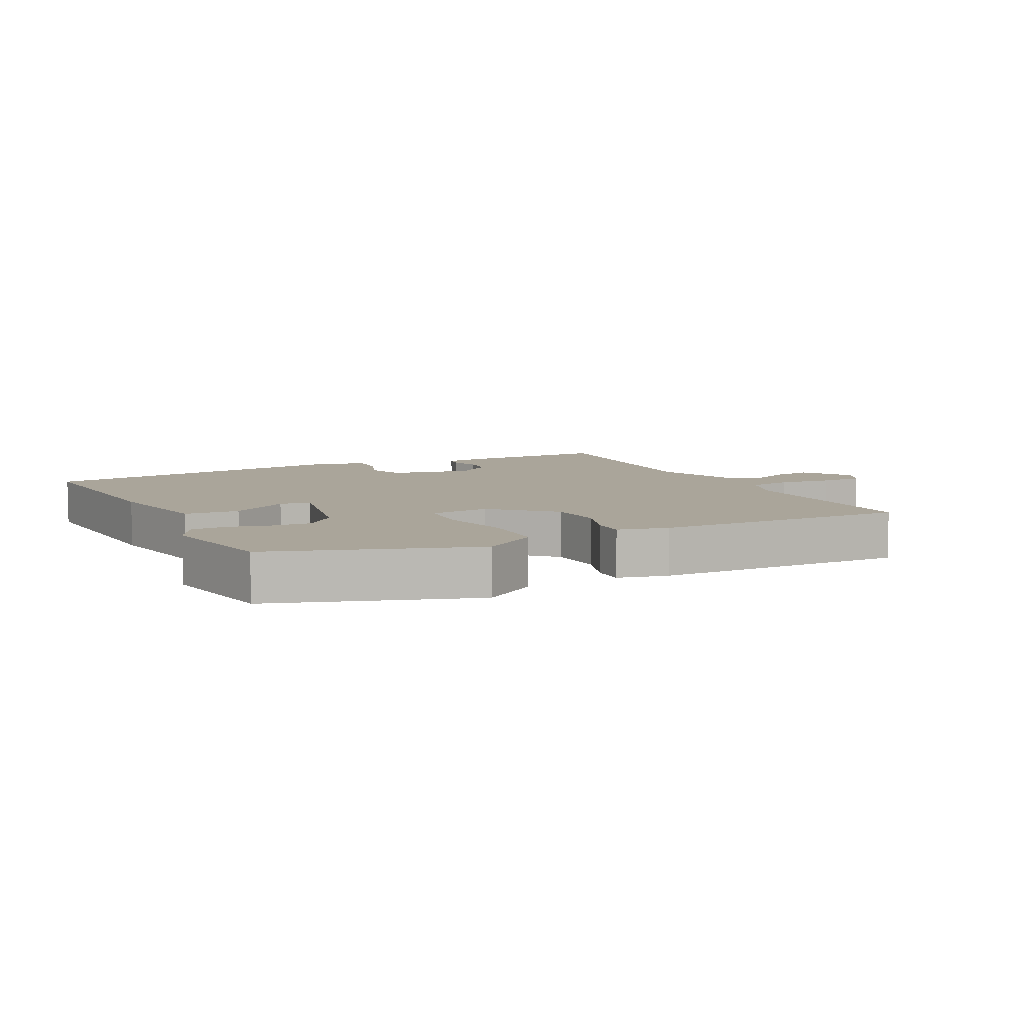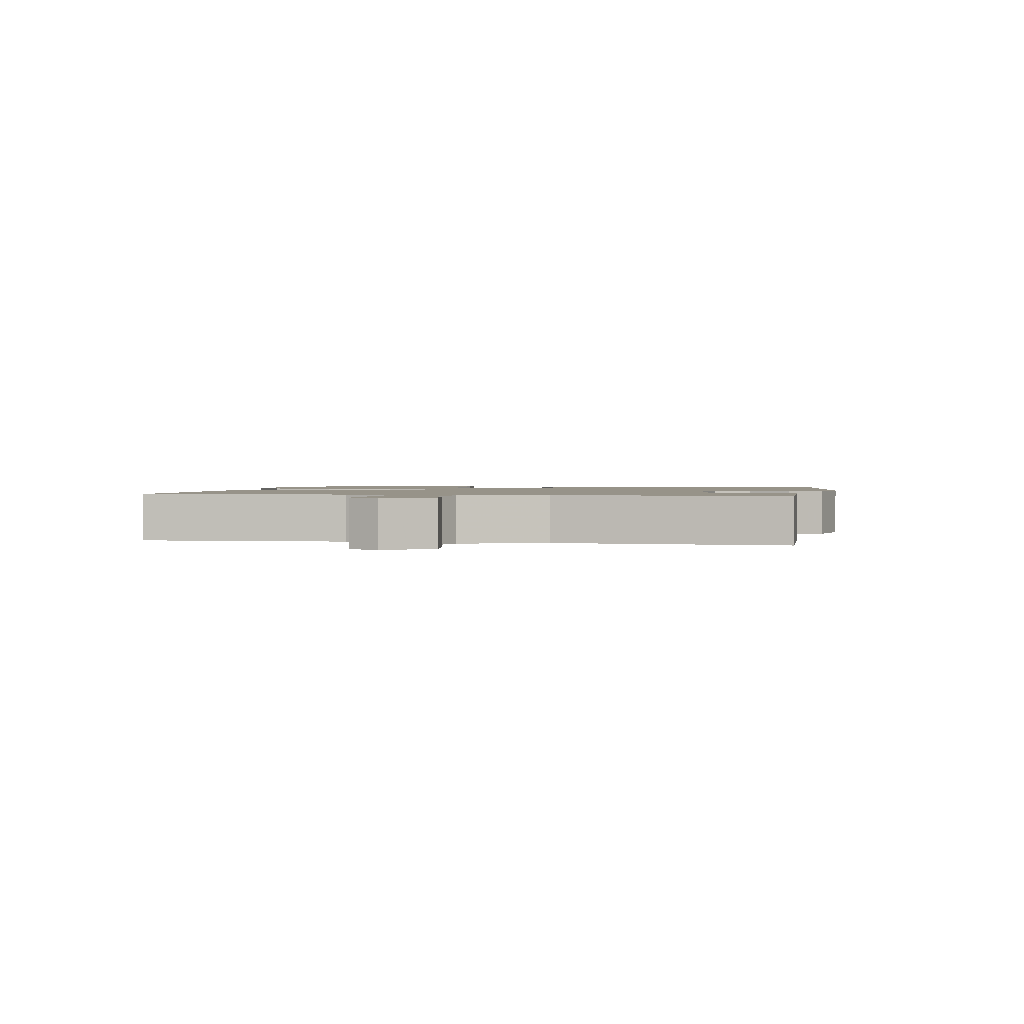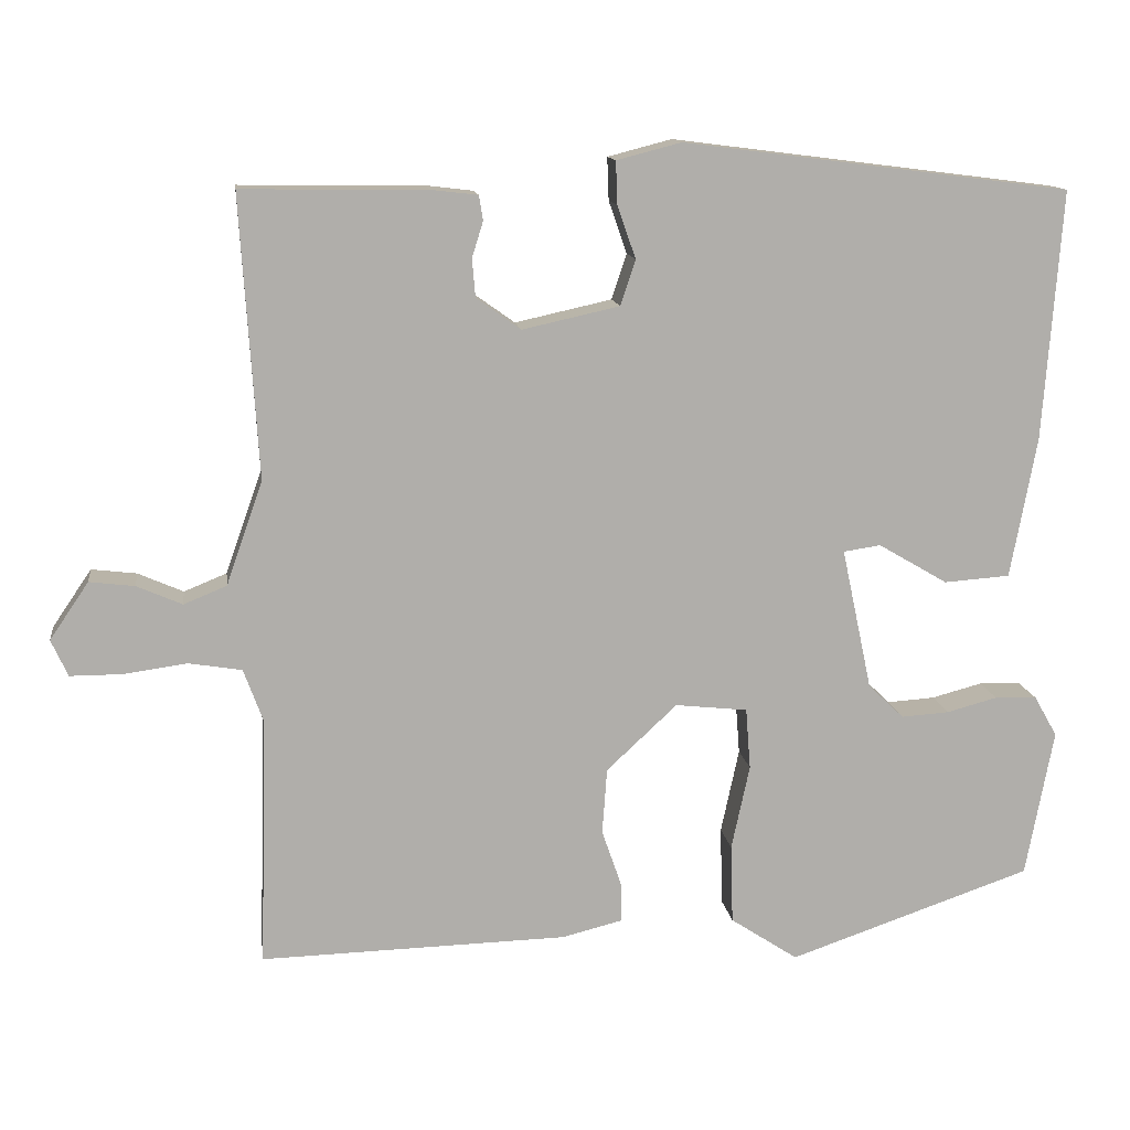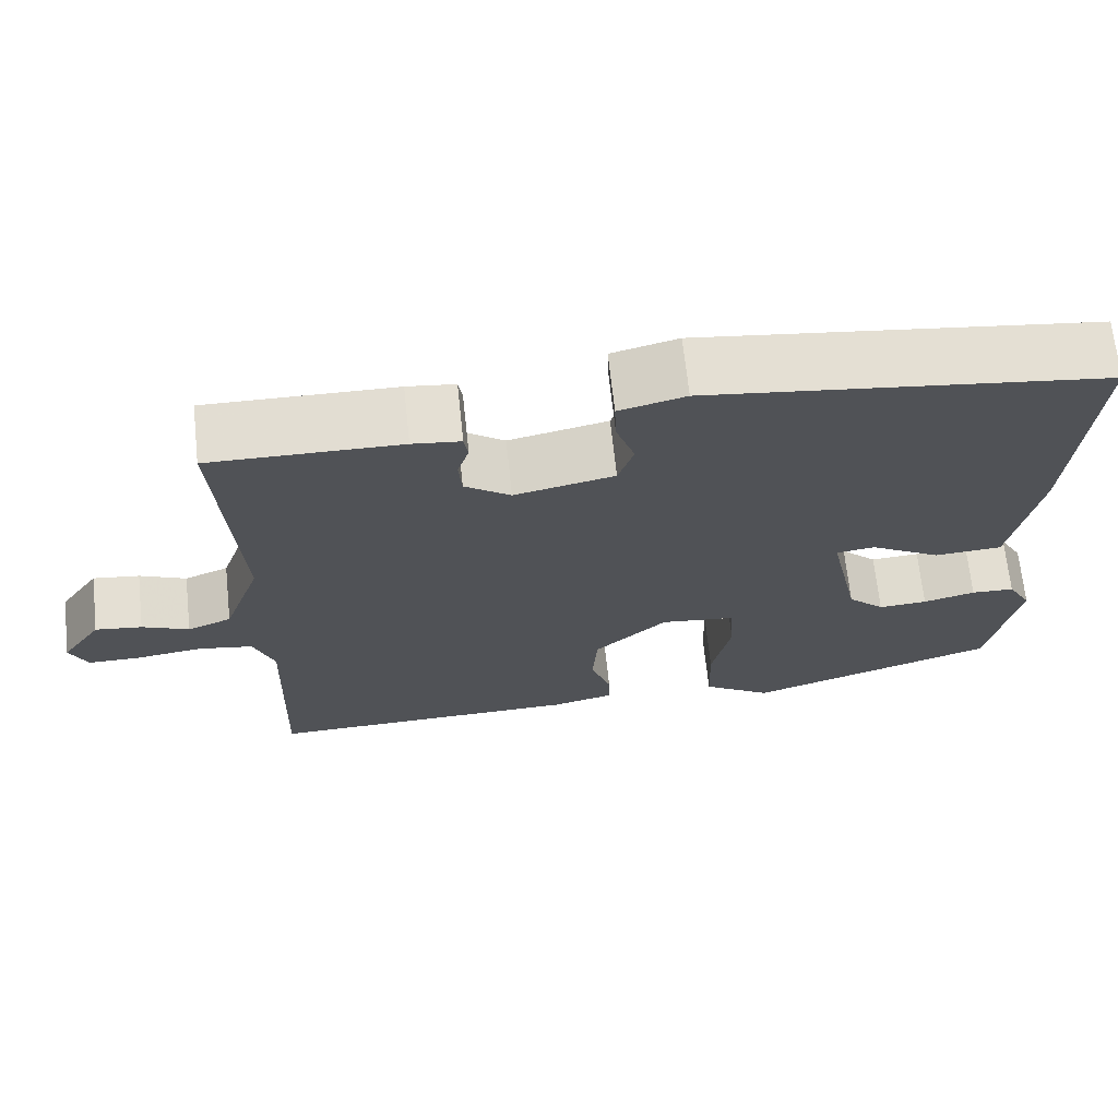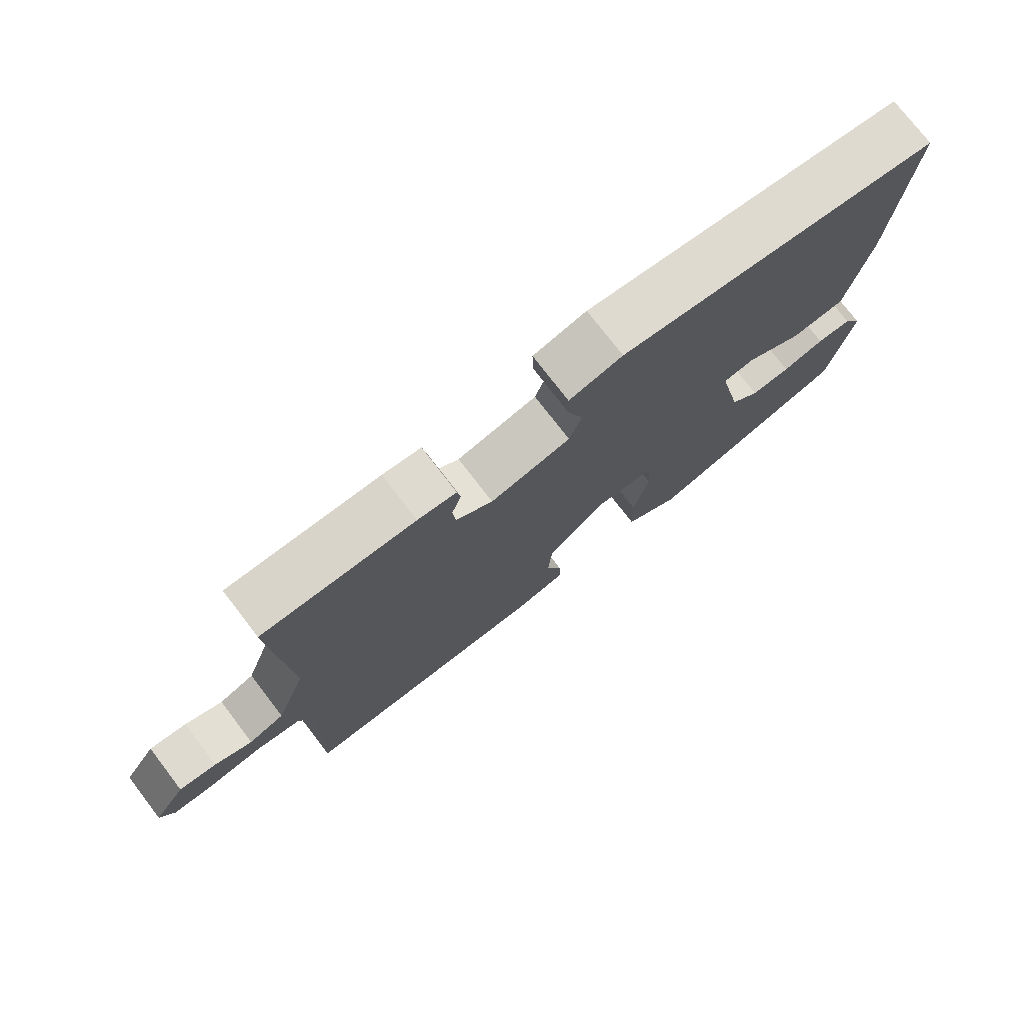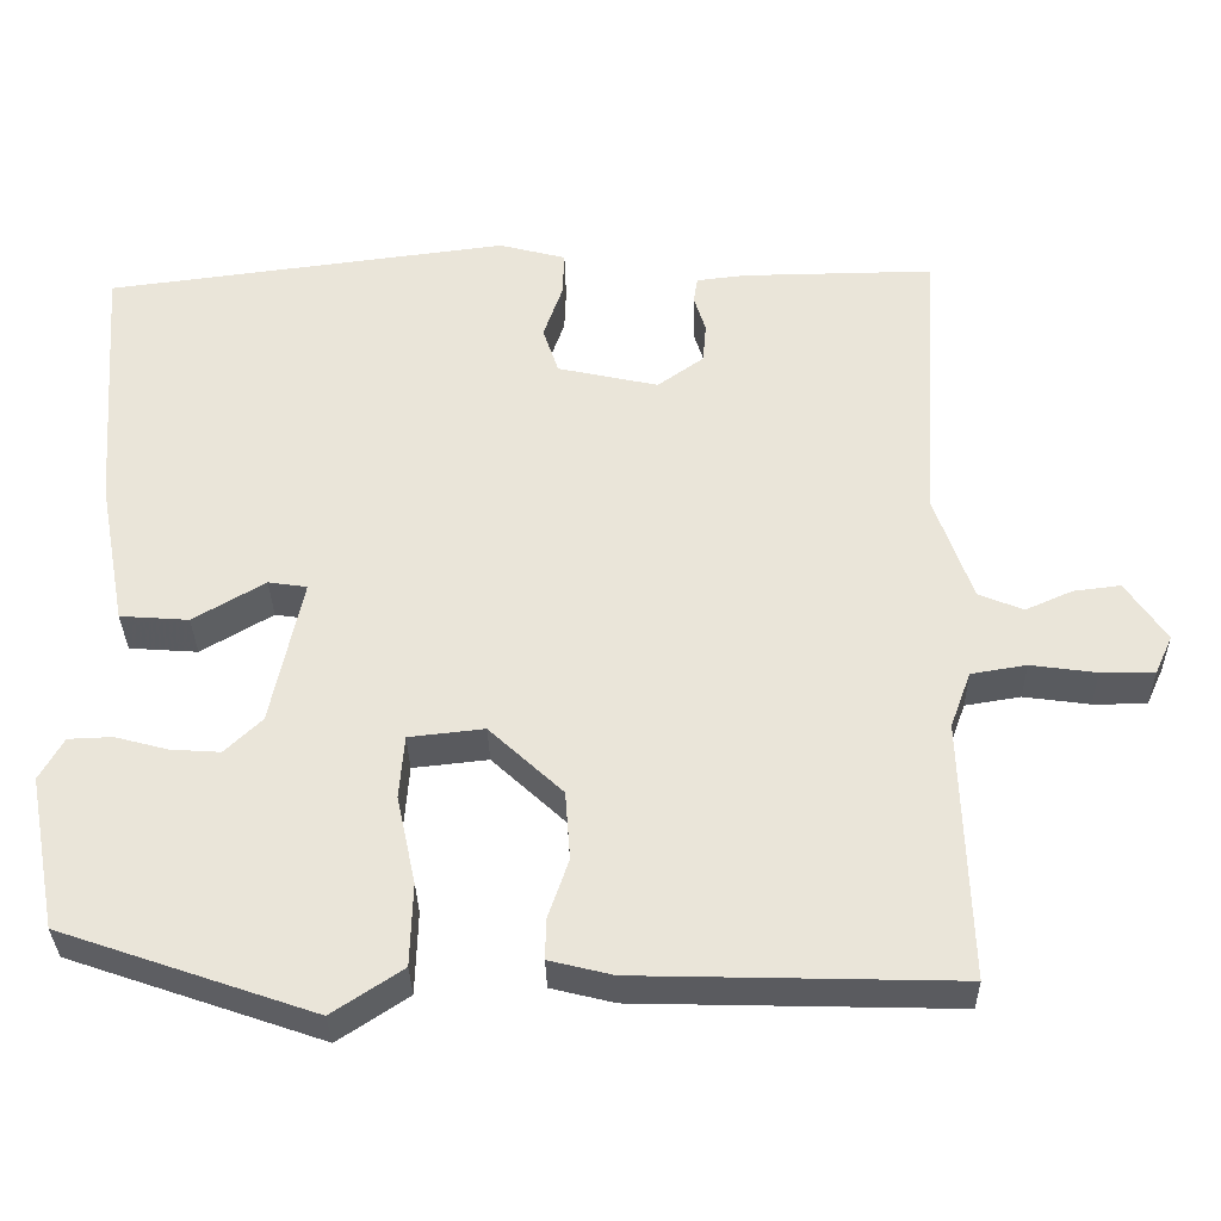
<metadata>
{"format":"obj","ext":"obj","renderer":"f3d","projection":"perspective","resolution":1024,"background":"white","views":[{"elev":7.7,"azim":153.0,"up":"+Y"},{"elev":1.5,"azim":-79.8,"up":"+Y"},{"elev":12.7,"azim":-7.7,"up":"+Z"},{"elev":68.4,"azim":-6.1,"up":"+Z"},{"elev":75.8,"azim":-37.5,"up":"+Z"},{"elev":-32.9,"azim":-178.9,"up":"+Z"}]}
</metadata>
<code>
v 0.526 0.07 0.463
v 0.503 0.07 0.149
v 0.47 0.07 -0.028
v 0.387 0.07 -0.034
v 0.3 0.07 0.017
v 0.253 0.07 0.01
v 0.291 0.07 -0.168
v 0.336 0.07 -0.211
v 0.396 0.07 -0.207
v 0.46 0.07 -0.19
v 0.513 0.07 -0.192
v 0.542 0.07 -0.243
v 0.507 0.07 -0.429
v 0.201 0.07 -0.534
v 0.116 0.07 -0.478
v 0.113 0.07 -0.378
v 0.136 0.07 -0.271
v 0.13 0.07 -0.194
v 0.039 0.07 -0.184
v -0.05 0.07 -0.267
v -0.056 0.07 -0.35
v -0.031 0.07 -0.422
v -0.03 0.07 -0.471
v -0.107 0.07 -0.49
v -0.493 0.07 -0.5
v -0.483 0.07 -0.186
v -0.508 0.07 -0.118
v -0.575 0.07 -0.107
v -0.655 0.07 -0.118
v -0.72 0.07 -0.118
v -0.741 0.07 -0.072
v -0.692 0.07 0
v -0.635 0.07 -0.007
v -0.578 0.07 -0.032
v -0.524 0.07 -0.01
v -0.478 0.07 0.12
v -0.5 0.07 0.474
v -0.268 0.07 0.471
v -0.209 0.07 0.464
v -0.204 0.07 0.433
v -0.218 0.07 0.388
v -0.214 0.07 0.34
v -0.158 0.07 0.3
v -0.036 0.07 0.327
v -0.017 0.07 0.384
v -0.04 0.07 0.45
v -0.042 0.07 0.504
v 0.039 0.07 0.525
v 0.526 0 0.463
v 0.503 0 0.149
v 0.47 0 -0.028
v 0.387 0 -0.034
v 0.3 0 0.017
v 0.253 0 0.01
v 0.291 0 -0.168
v 0.336 0 -0.211
v 0.396 0 -0.207
v 0.46 0 -0.19
v 0.513 0 -0.192
v 0.542 0 -0.243
v 0.507 0 -0.429
v 0.201 0 -0.534
v 0.116 0 -0.478
v 0.113 0 -0.378
v 0.136 0 -0.271
v 0.13 0 -0.194
v 0.039 0 -0.184
v -0.05 0 -0.267
v -0.056 0 -0.35
v -0.031 0 -0.422
v -0.03 0 -0.471
v -0.107 0 -0.49
v -0.493 0 -0.5
v -0.483 0 -0.186
v -0.508 0 -0.118
v -0.575 0 -0.107
v -0.655 0 -0.118
v -0.72 0 -0.118
v -0.741 0 -0.072
v -0.692 0 0
v -0.635 0 -0.007
v -0.578 0 -0.032
v -0.524 0 -0.01
v -0.478 0 0.12
v -0.5 0 0.474
v -0.268 0 0.471
v -0.209 0 0.464
v -0.204 0 0.433
v -0.218 0 0.388
v -0.214 0 0.34
v -0.158 0 0.3
v -0.036 0 0.327
v -0.017 0 0.384
v -0.04 0 0.45
v -0.042 0 0.504
v 0.039 0 0.525
f 3 4 5
f 2 3 5
f 1 2 5
f 48 1 5
f 47 48 5
f 46 47 5
f 45 46 5
f 44 45 5 6
f 43 44 6 7
f 42 43 7
f 39 40 41
f 38 39 41
f 37 38 41
f 36 37 41
f 35 36 41 42
f 32 33 34
f 31 32 34
f 30 31 34
f 29 30 34
f 28 29 34
f 27 28 34 35
f 35 42 7
f 27 35 7
f 26 27 7
f 24 25 26
f 23 24 26
f 22 23 26
f 21 22 26
f 15 16 17
f 14 15 17
f 13 14 17
f 12 13 17
f 11 12 17
f 9 10 11
f 9 11 17
f 8 9 17
f 7 8 17 18
f 20 21 26
f 19 20 26
f 19 26 7
f 7 18 19
f 53 52 51
f 53 51 50
f 53 50 49
f 53 49 96
f 53 96 95
f 53 95 94
f 53 94 93
f 54 53 93 92
f 55 54 92 91
f 55 91 90
f 89 88 87
f 89 87 86
f 89 86 85
f 89 85 84
f 90 89 84 83
f 82 81 80
f 82 80 79
f 82 79 78
f 82 78 77
f 82 77 76
f 83 82 76 75
f 55 90 83
f 55 83 75
f 55 75 74
f 74 73 72
f 74 72 71
f 74 71 70
f 74 70 69
f 65 64 63
f 65 63 62
f 65 62 61
f 65 61 60
f 65 60 59
f 59 58 57
f 65 59 57
f 65 57 56
f 66 65 56 55
f 74 69 68
f 74 68 67
f 55 74 67
f 67 66 55
f 1 49 50 2
f 2 50 51 3
f 3 51 52 4
f 4 52 53 5
f 5 53 54 6
f 6 54 55 7
f 7 55 56 8
f 8 56 57 9
f 9 57 58 10
f 10 58 59 11
f 11 59 60 12
f 12 60 61 13
f 13 61 62 14
f 14 62 63 15
f 15 63 64 16
f 16 64 65 17
f 17 65 66 18
f 18 66 67 19
f 19 67 68 20
f 20 68 69 21
f 21 69 70 22
f 22 70 71 23
f 23 71 72 24
f 24 72 73 25
f 25 73 74 26
f 26 74 75 27
f 27 75 76 28
f 28 76 77 29
f 29 77 78 30
f 30 78 79 31
f 31 79 80 32
f 32 80 81 33
f 33 81 82 34
f 34 82 83 35
f 35 83 84 36
f 36 84 85 37
f 37 85 86 38
f 38 86 87 39
f 39 87 88 40
f 40 88 89 41
f 41 89 90 42
f 42 90 91 43
f 43 91 92 44
f 44 92 93 45
f 45 93 94 46
f 46 94 95 47
f 47 95 96 48
f 48 96 49 1

</code>
